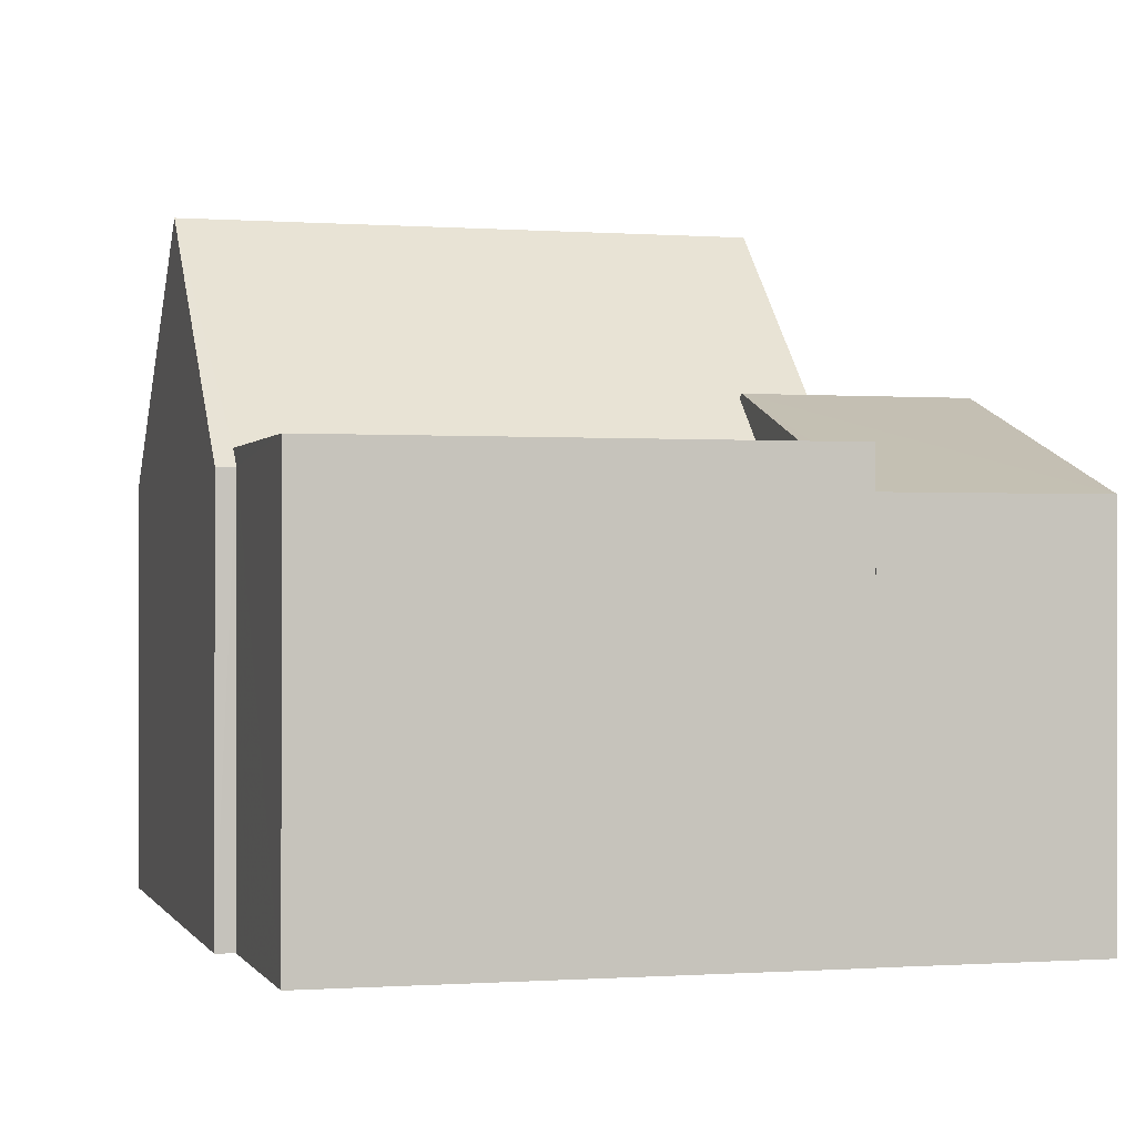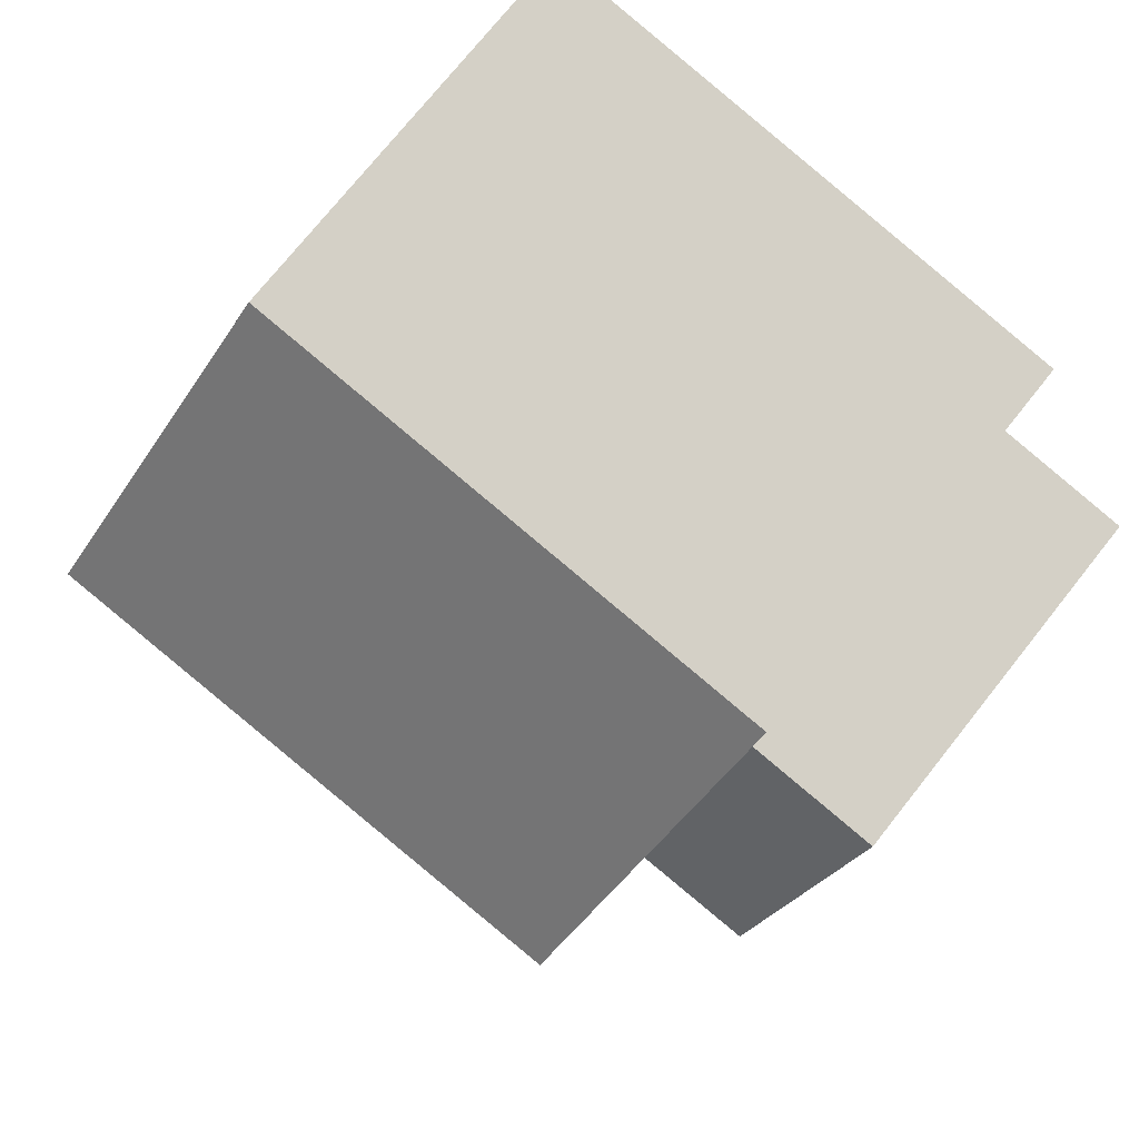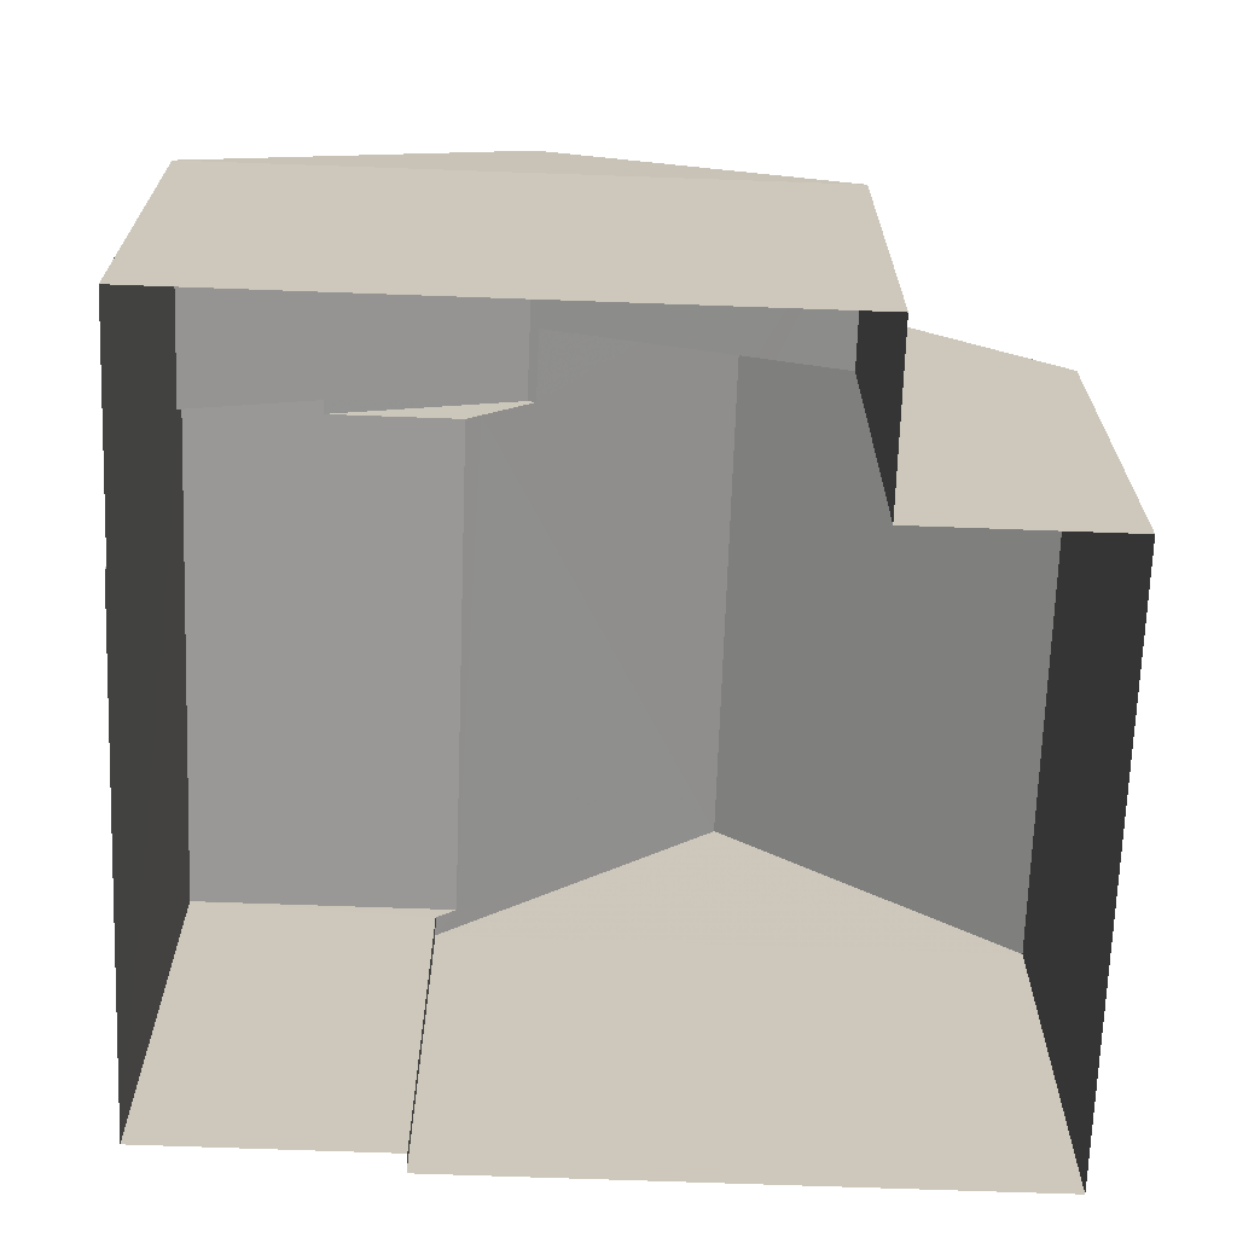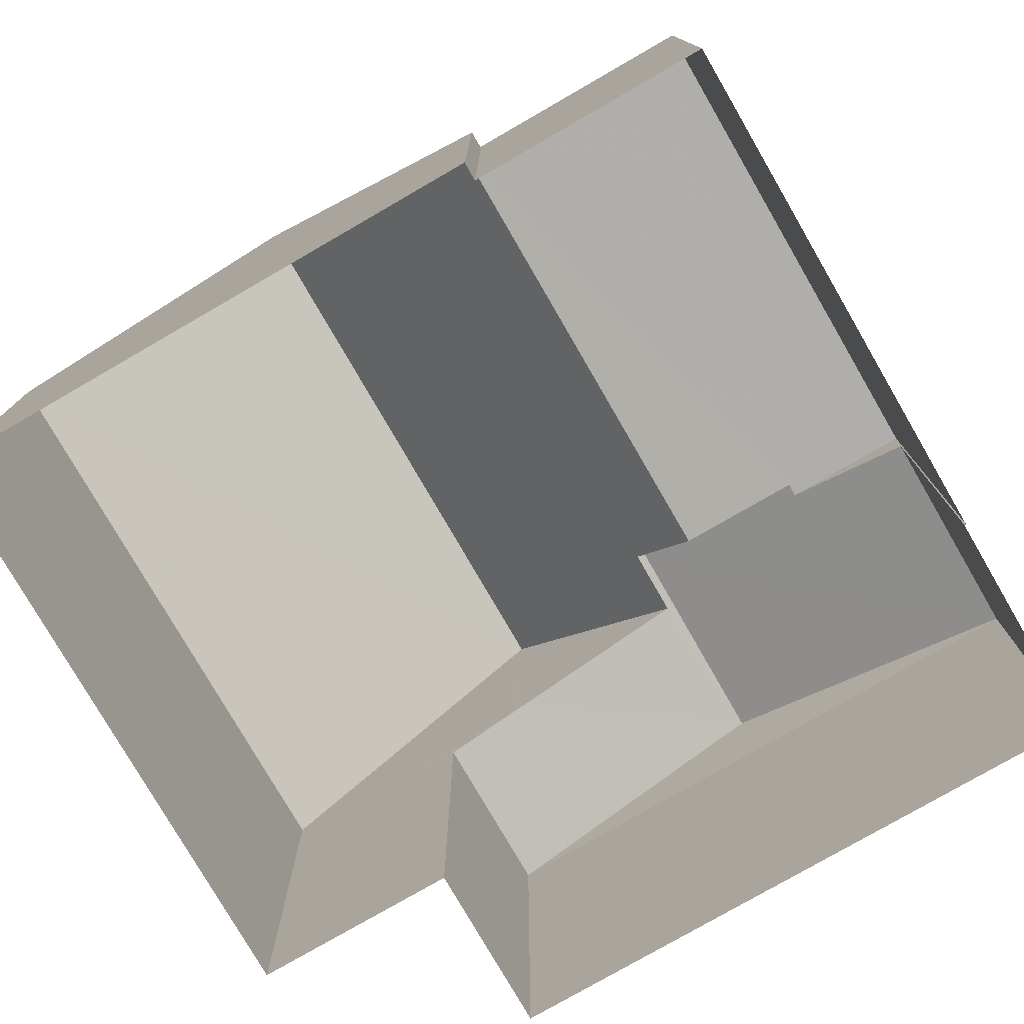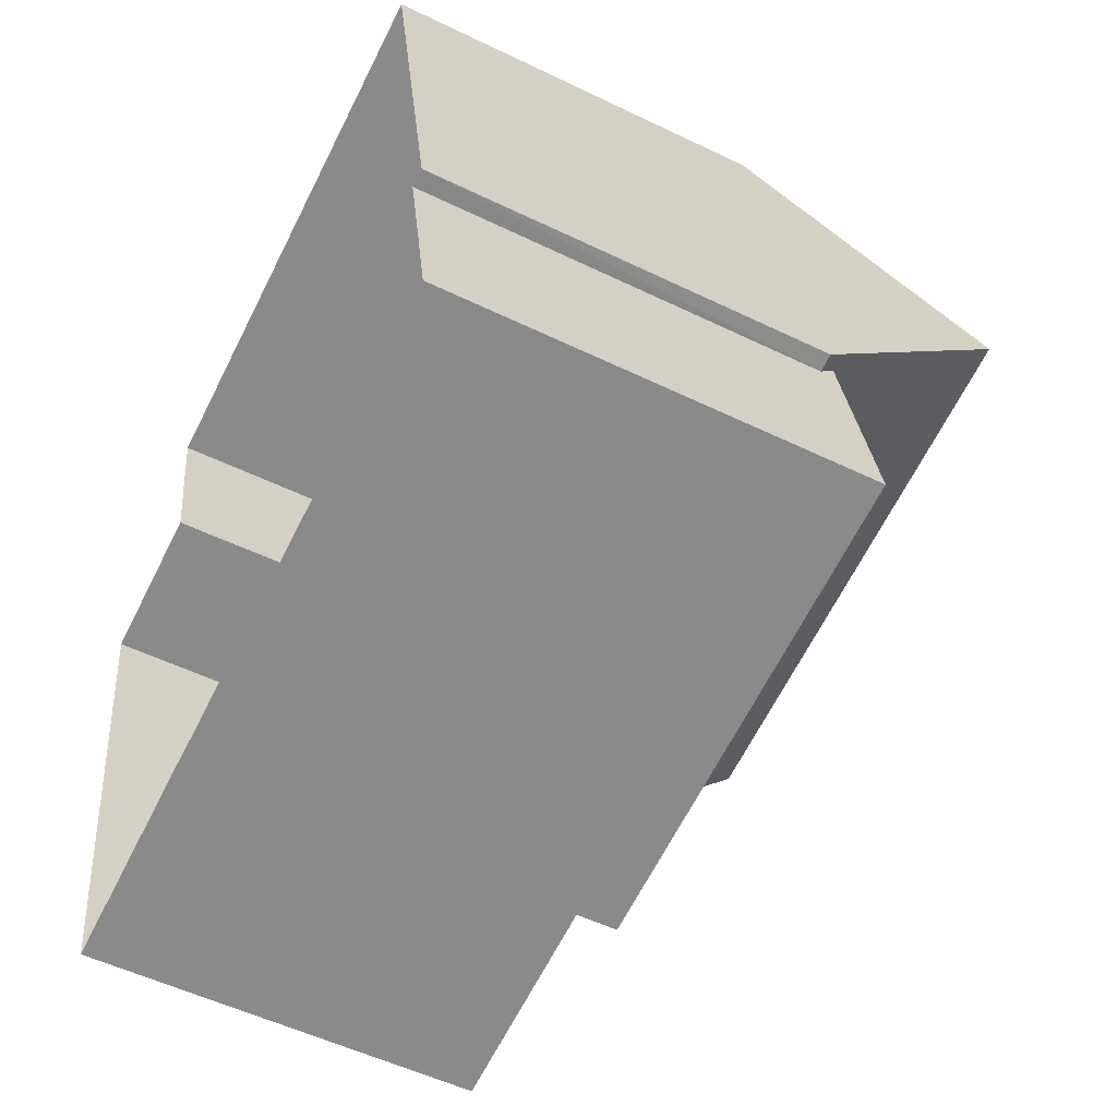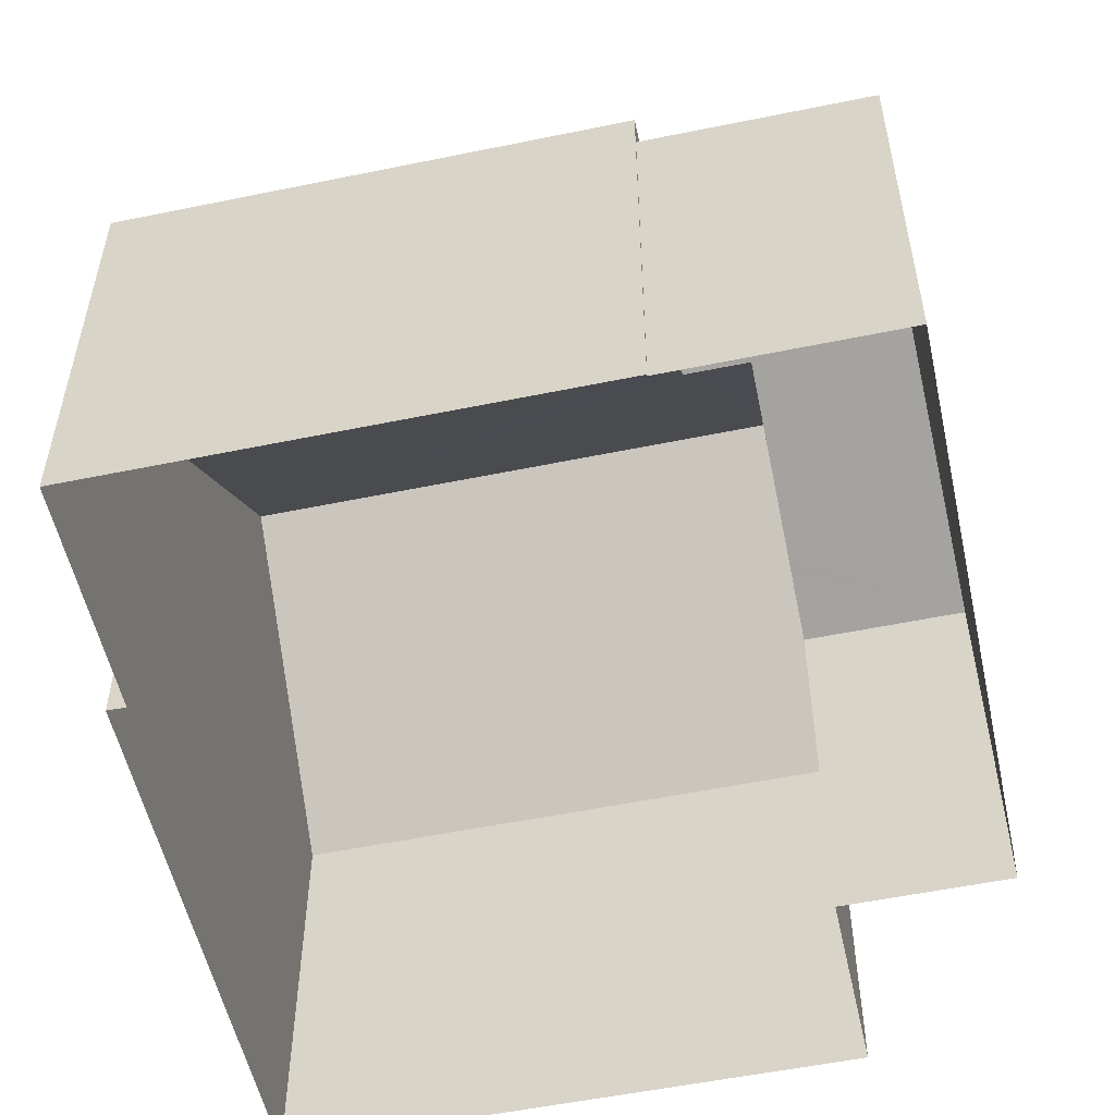
<metadata>
{"format":"obj","ext":"obj","renderer":"f3d","projection":"perspective","resolution":1024,"background":"white","views":[{"elev":-0.3,"azim":-26.1,"up":"+Z"},{"elev":74.1,"azim":38.5,"up":"+Y"},{"elev":-68.6,"azim":77.2,"up":"+Z"},{"elev":-77.9,"azim":-70.7,"up":"+Z"},{"elev":-53.6,"azim":-117.3,"up":"+Y"},{"elev":-54.3,"azim":1.6,"up":"+Z"}]}
</metadata>
<code>
v -8682 -3.735e+04 29.58
v -8682 -3.735e+04 29.58
v -8688 -3.735e+04 29.59
v -8689 -3.736e+04 29.59
v -8689 -3.736e+04 29.59
v -8680 -3.735e+04 29.58
v -8681 -3.736e+04 29.58
v -8689 -3.736e+04 29.59
v -8684 -3.736e+04 29.58
v -8684 -3.736e+04 29.58
v -8683 -3.736e+04 34.92
v -8683 -3.736e+04 34.28
v -8681 -3.736e+04 33.83
v -8684 -3.736e+04 33.84
v -8684 -3.736e+04 34.28
v -8681 -3.736e+04 34.92
v -8682 -3.735e+04 34.16
v -8683 -3.736e+04 34.89
v -8683 -3.736e+04 34.89
v -8682 -3.735e+04 33.84
v -8682 -3.735e+04 34.1
v -8680 -3.735e+04 33.83
v -8683 -3.736e+04 34.28
v -8688 -3.736e+04 34.28
v -8684 -3.736e+04 34.28
v -8689 -3.736e+04 34.28
v -8688 -3.735e+04 36.76
v -8683 -3.736e+04 34.42
v -8682 -3.735e+04 36.76
v -8689 -3.736e+04 34.1
v -8689 -3.736e+04 34.1
v -8688 -3.735e+04 34.1
v -8682 -3.735e+04 34.1
f 1 2 3
f 4 3 5
f 2 6 7
f 8 5 9
f 8 9 10
f 9 2 7
f 3 2 5
f 5 2 9
f 11 12 13
f 13 12 14
f 15 12 11
f 11 13 16
f 17 18 16
f 18 11 16
f 18 19 11
f 20 21 22
f 21 17 22
f 17 16 22
f 23 24 15
f 12 15 25
f 25 15 26
f 15 24 26
f 19 27 28
f 18 29 19
f 29 27 19
f 23 28 24
f 30 24 31
f 31 24 27
f 24 28 27
f 29 32 27
f 33 32 29
f 16 13 22
f 23 15 28
f 28 11 19
f 28 15 11
f 2 22 6
f 2 20 22
f 13 7 6
f 22 13 6
f 9 7 13
f 14 9 13
f 30 8 26
f 26 24 30
f 5 8 30
f 9 14 10
f 10 14 25
f 14 12 25
f 25 26 8
f 10 25 8
f 18 17 29
f 21 33 29
f 17 21 29
f 31 27 32
f 31 32 3
f 4 31 3
f 33 1 3
f 32 33 3
f 33 20 1
f 1 20 2
f 21 20 33
f 30 31 4
f 5 30 4

</code>
